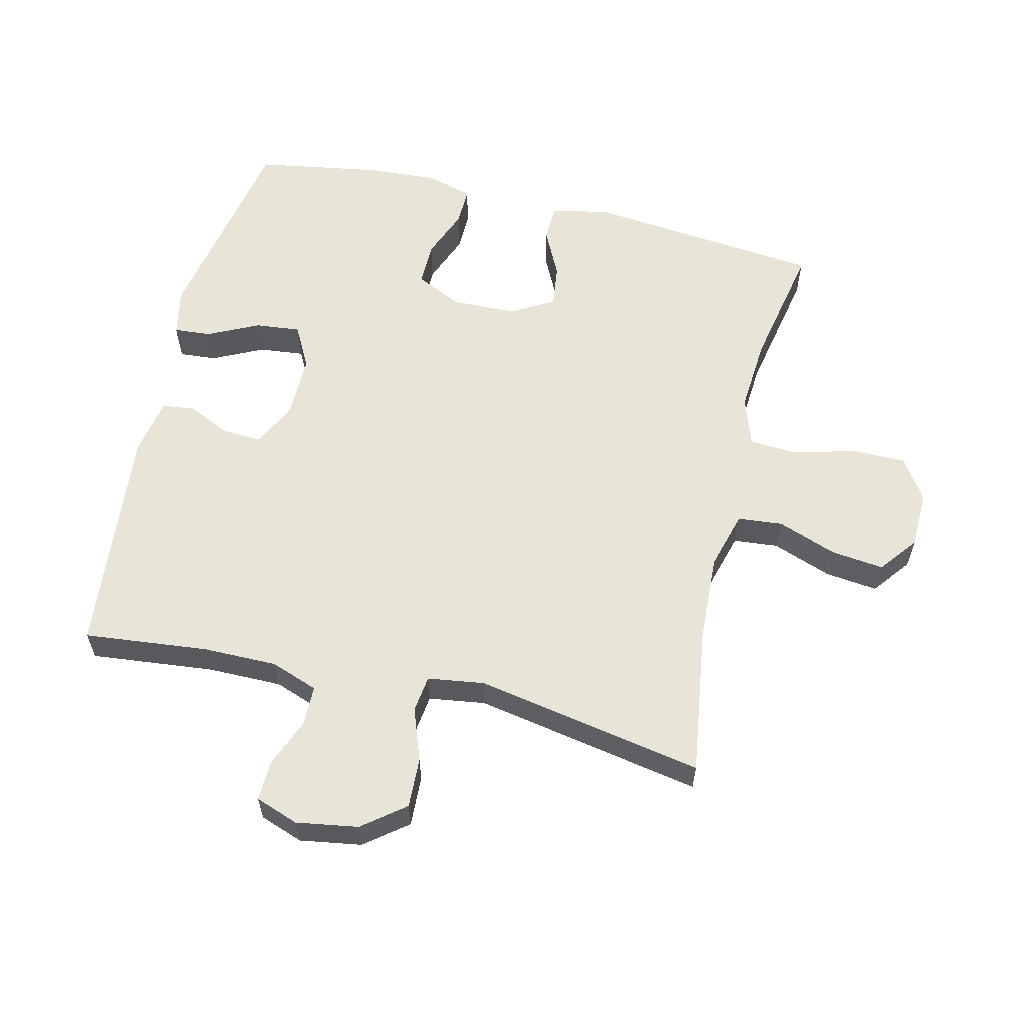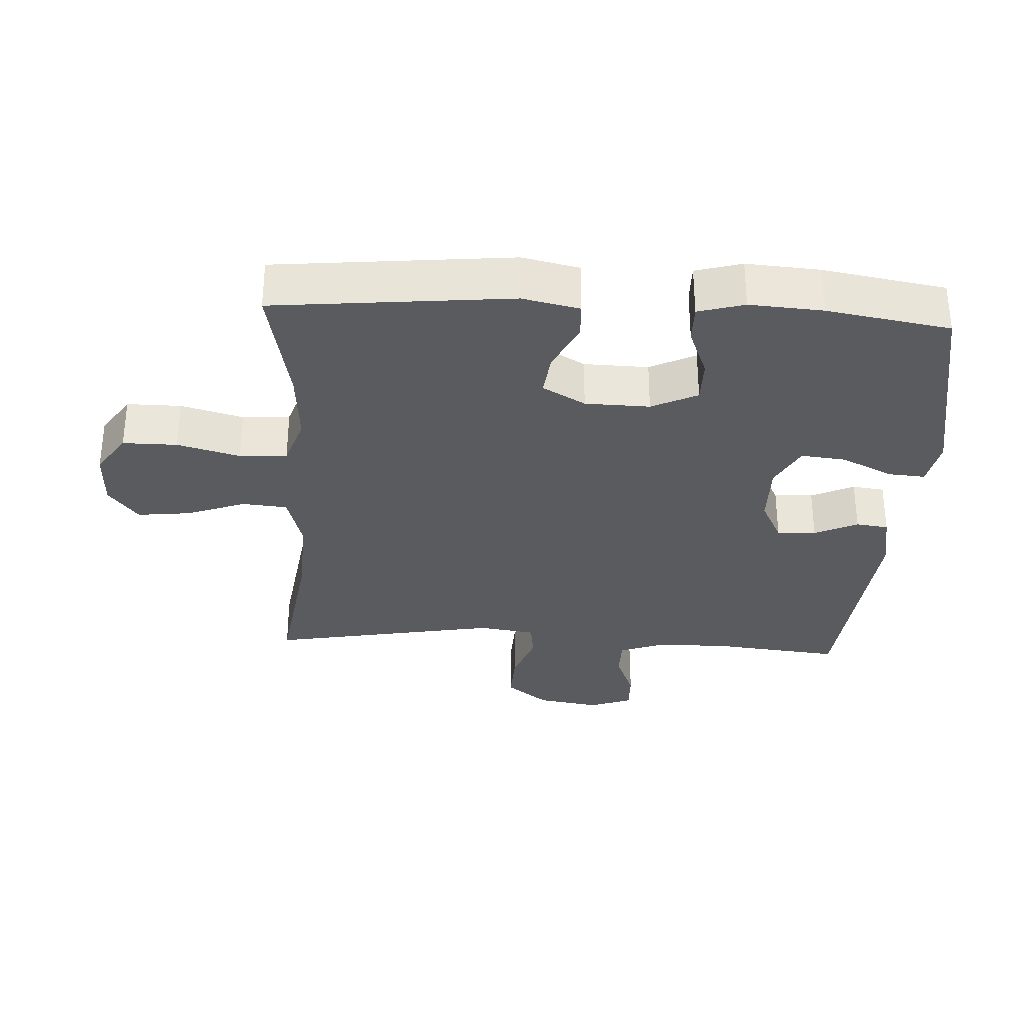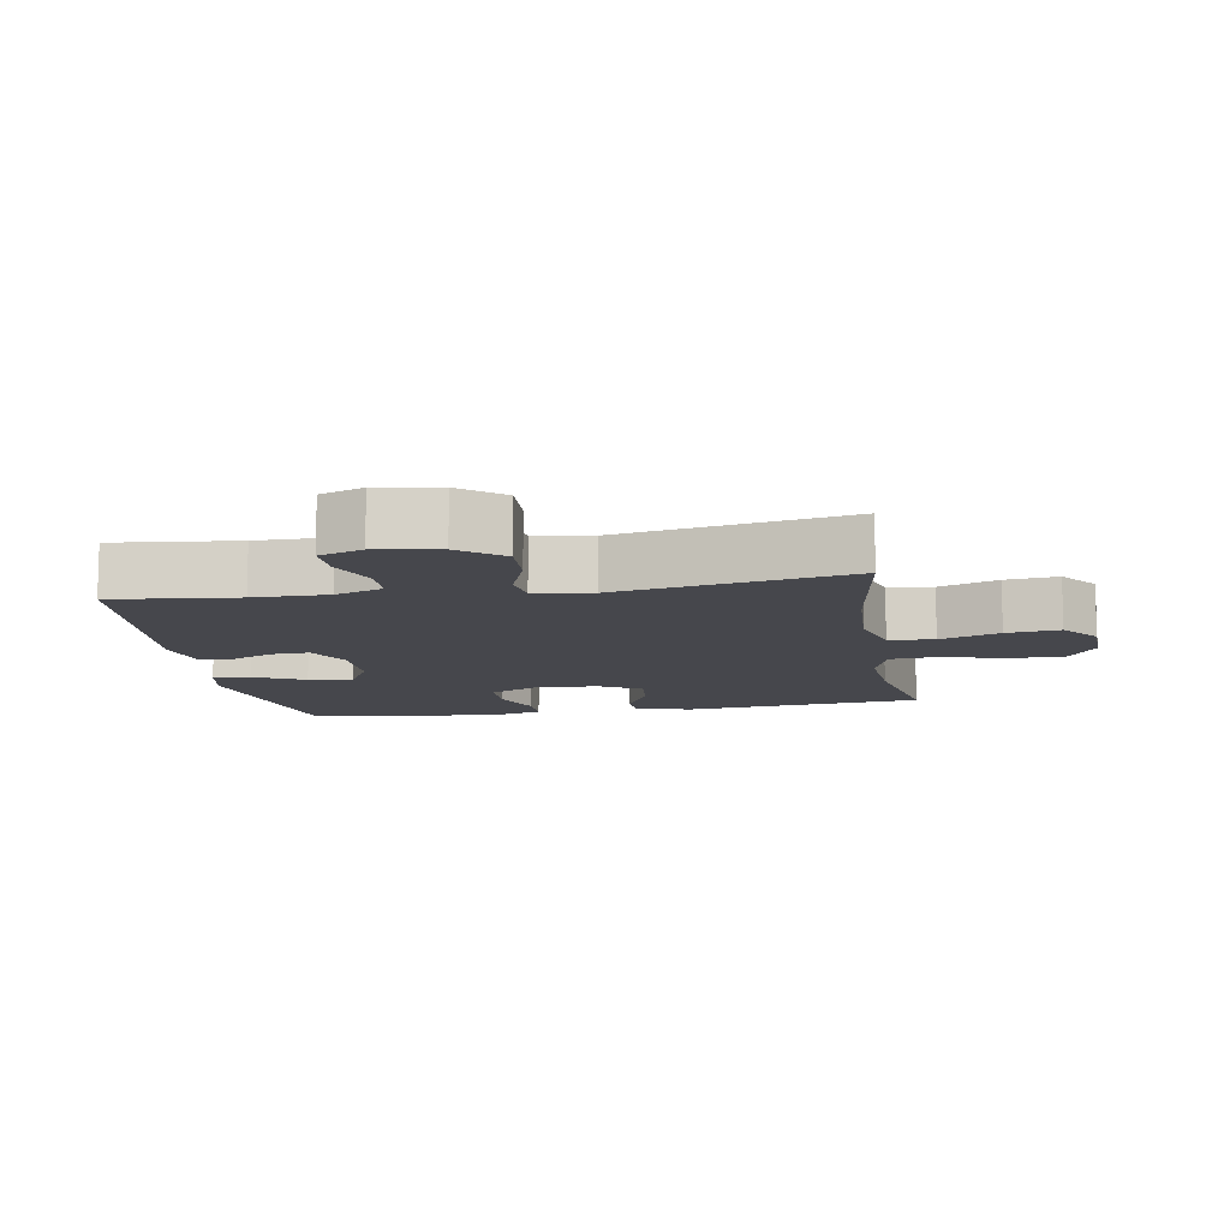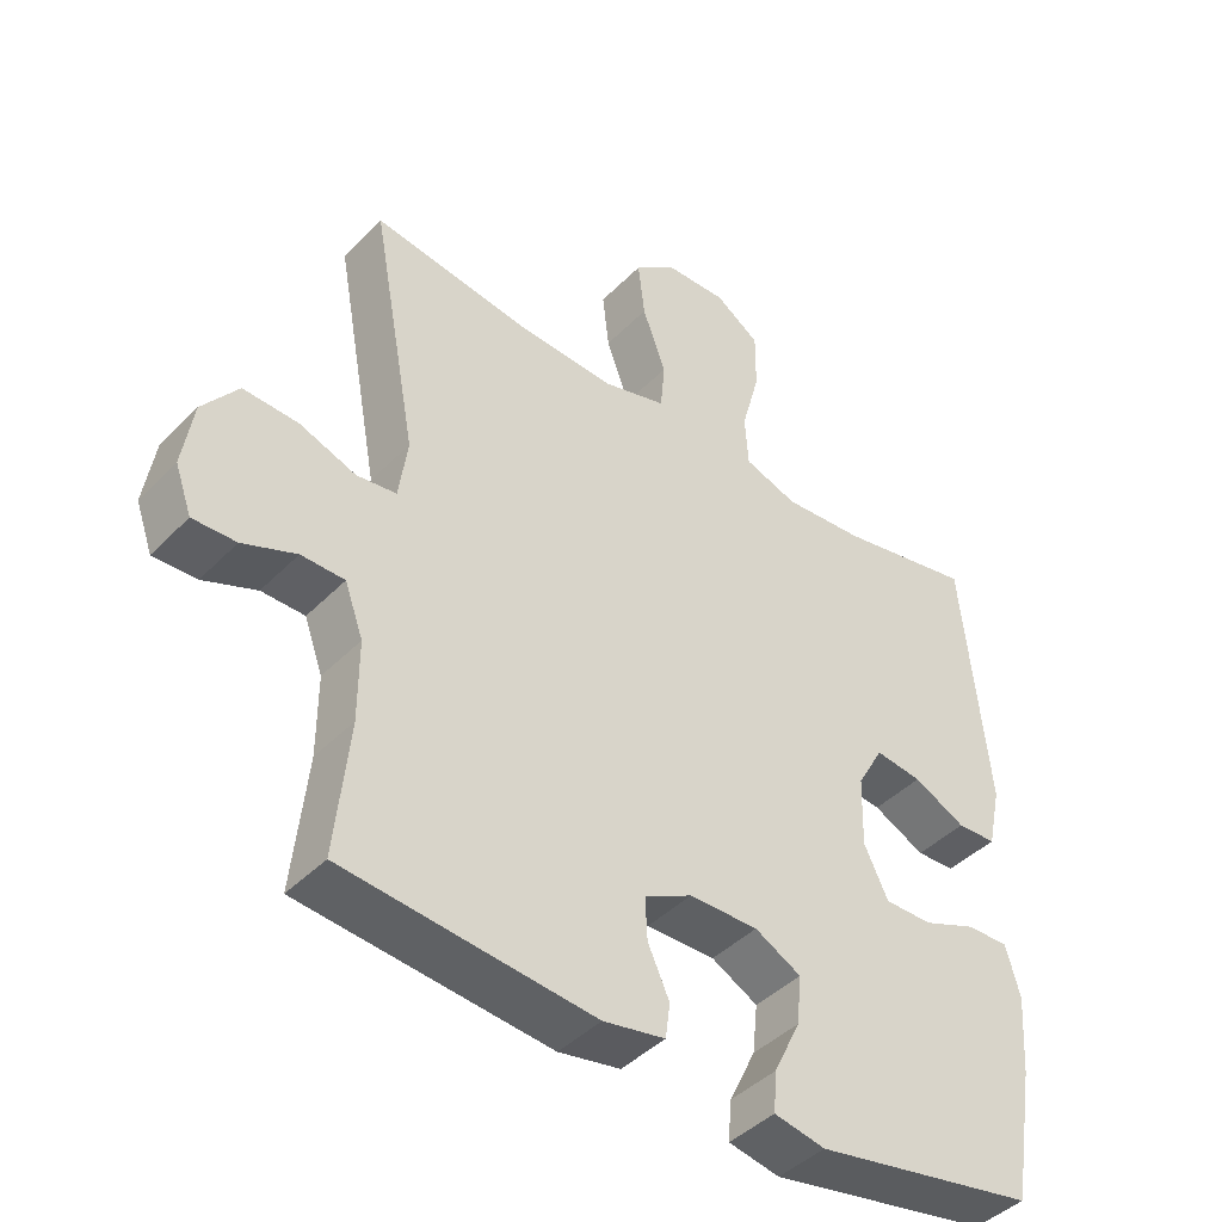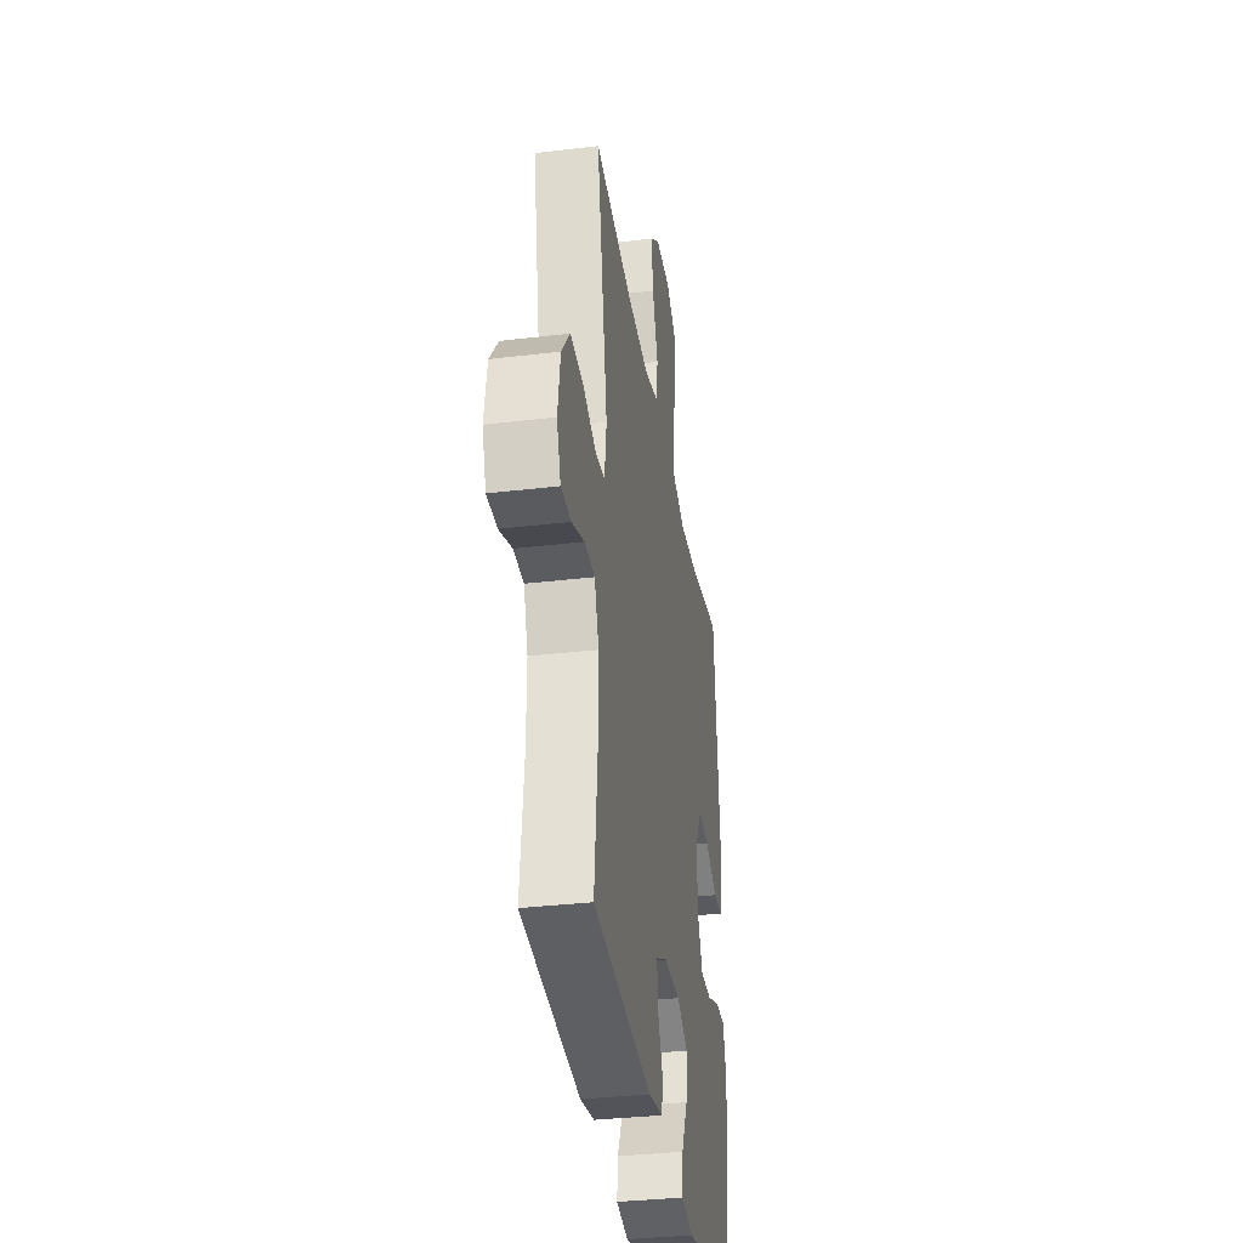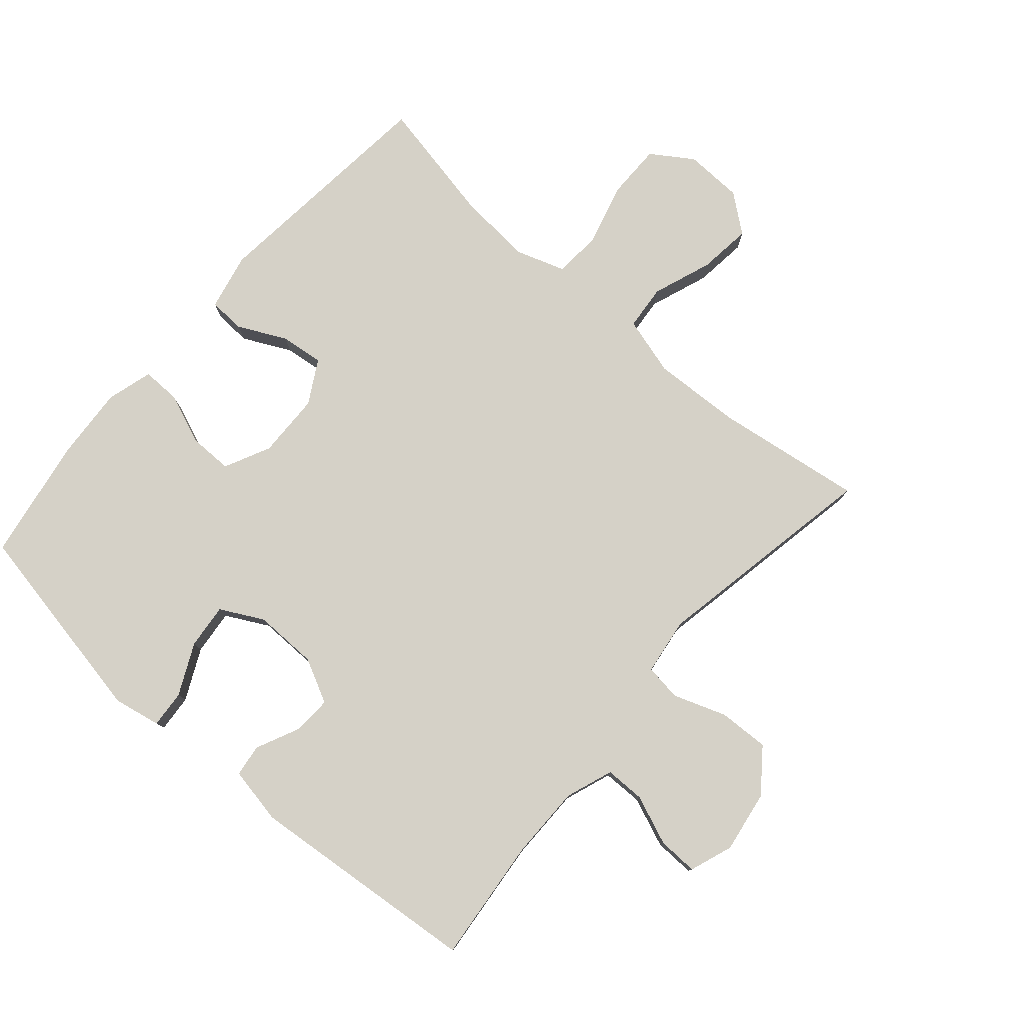
<metadata>
{"format":"obj","ext":"obj","renderer":"f3d","projection":"perspective","resolution":1024,"background":"white","views":[{"elev":59.8,"azim":-76.6,"up":"+Y"},{"elev":-32.1,"azim":86.9,"up":"+Y"},{"elev":-11.0,"azim":-80.5,"up":"+Y"},{"elev":-42.9,"azim":-40.1,"up":"+Z"},{"elev":-34.5,"azim":-80.9,"up":"+Z"},{"elev":79.0,"azim":-138.9,"up":"+Y"}]}
</metadata>
<code>
o path7228
v 0.5539 0.0375 -0.3309
v 0.5619 0.0375 -0.2169
v 0.5415 0.0375 -0.1447
v 0.4817 0.0375 -0.1457
v 0.4032 0.0375 -0.1768
v 0.3349 0.0375 -0.177
v 0.3004 0.0375 -0.1054
v 0.303 0.0375 -0.004589
v 0.3409 0.0375 0.06234
v 0.4082 0.0375 0.05415
v 0.4831 0.0375 0.01721
v 0.5394 0.0375 0.0198
v 0.5587 0.0375 0.109
v 0.5218 0.0375 0.4786
v 0.3271 0.0375 0.4401
v 0.2104 0.0375 0.4312
v 0.1339 0.0375 0.4572
v 0.1288 0.0375 0.5317
v 0.1553 0.0375 0.6291
v 0.1557 0.0375 0.714
v 0.09158 0.0375 0.7572
v 0.001284 0.0375 0.7546
v -0.0577 0.0375 0.7085
v -0.04822 0.0375 0.6259
v -0.01447 0.0375 0.5337
v -0.02099 0.0375 0.4635
v -0.1119 0.0375 0.4381
v -0.2499 0.0375 0.445
v -0.4799 0.0375 0.4786
v -0.4144 0.0375 0.1215
v -0.427 0.0375 0.03279
v -0.4843 0.0375 0.02518
v -0.5664 0.0375 0.05491
v -0.6451 0.0375 0.05823
v -0.6964 0.0375 -0.008022
v -0.712 0.0375 -0.1047
v -0.6879 0.0375 -0.172
v -0.6255 0.0375 -0.1702
v -0.5485 0.0375 -0.1394
v -0.4859 0.0375 -0.14
v -0.4593 0.0375 -0.2137
v -0.4596 0.0375 -0.3292
v -0.4799 0.0375 -0.5233
v -0.1187 0.0375 -0.5577
v -0.02959 0.0375 -0.5408
v -0.02307 0.0375 -0.4903
v -0.0541 0.0375 -0.4231
v -0.05723 0.0375 -0.3622
v 0.0116 0.0375 -0.3277
v 0.1109 0.0375 -0.3264
v 0.1777 0.0375 -0.3618
v 0.1704 0.0375 -0.4319
v 0.1322 0.0375 -0.5114
v 0.1275 0.0375 -0.5694
v 0.2012 0.0375 -0.5839
v 0.5218 0.0375 -0.5233
v 0.5539 -0.0375 -0.3309
v 0.5619 -0.0375 -0.2169
v 0.5415 -0.0375 -0.1447
v 0.4817 -0.0375 -0.1457
v 0.4032 -0.0375 -0.1768
v 0.3349 -0.0375 -0.177
v 0.3004 -0.0375 -0.1054
v 0.303 -0.0375 -0.004589
v 0.3409 -0.0375 0.06234
v 0.4082 -0.0375 0.05415
v 0.4831 -0.0375 0.01721
v 0.5394 -0.0375 0.0198
v 0.5587 -0.0375 0.109
v 0.5218 -0.0375 0.4786
v 0.3271 -0.0375 0.4401
v 0.2104 -0.0375 0.4312
v 0.1339 -0.0375 0.4572
v 0.1288 -0.0375 0.5317
v 0.1553 -0.0375 0.6291
v 0.1557 -0.0375 0.714
v 0.09158 -0.0375 0.7572
v 0.001284 -0.0375 0.7546
v -0.0577 -0.0375 0.7085
v -0.04822 -0.0375 0.6259
v -0.01447 -0.0375 0.5337
v -0.02099 -0.0375 0.4635
v -0.1119 -0.0375 0.4381
v -0.2499 -0.0375 0.445
v -0.4799 -0.0375 0.4786
v -0.4144 -0.0375 0.1215
v -0.427 -0.0375 0.03279
v -0.4843 -0.0375 0.02518
v -0.5664 -0.0375 0.05491
v -0.6451 -0.0375 0.05823
v -0.6964 -0.0375 -0.008022
v -0.712 -0.0375 -0.1047
v -0.6879 -0.0375 -0.172
v -0.6255 -0.0375 -0.1702
v -0.5485 -0.0375 -0.1394
v -0.4859 -0.0375 -0.14
v -0.4593 -0.0375 -0.2137
v -0.4596 -0.0375 -0.3292
v -0.4799 -0.0375 -0.5233
v -0.1187 -0.0375 -0.5577
v -0.02959 -0.0375 -0.5408
v -0.02307 -0.0375 -0.4903
v -0.0541 -0.0375 -0.4231
v -0.05723 -0.0375 -0.3622
v 0.0116 -0.0375 -0.3277
v 0.1109 -0.0375 -0.3264
v 0.1777 -0.0375 -0.3618
v 0.1704 -0.0375 -0.4319
v 0.1322 -0.0375 -0.5114
v 0.1275 -0.0375 -0.5694
v 0.2012 -0.0375 -0.5839
v 0.5218 -0.0375 -0.5233
v 0.5539 0.0375 -0.3309
v 0.5619 0.0375 -0.2169
v 0.5415 0.0375 -0.1447
v 0.5415 0.0375 -0.1447
v 0.5394 0.0375 0.0198
v 0.5394 0.0375 0.0198
v 0.5587 0.0375 0.109
v 0.4817 0.0375 -0.1457
v 0.4831 0.0375 0.01721
v 0.5218 0.0375 -0.5233
v 0.5218 0.0375 -0.5233
v 0.5218 0.0375 0.4786
v 0.5218 0.0375 0.4786
v 0.4082 0.0375 0.05415
v 0.4032 0.0375 -0.1768
v 0.3271 0.0375 0.4401
v 0.3409 0.0375 0.06234
v 0.3409 0.0375 0.06234
v 0.3349 0.0375 -0.177
v 0.3349 0.0375 -0.177
v 0.303 0.0375 -0.004589
v 0.3004 0.0375 -0.1054
v 0.2104 0.0375 0.4312
v 0.2012 0.0375 -0.5839
v 0.1339 0.0375 0.4572
v 0.1339 0.0375 0.4572
v 0.1275 0.0375 -0.5694
v 0.1275 0.0375 -0.5694
v 0.1777 0.0375 -0.3618
v 0.1777 0.0375 -0.3618
v 0.1704 0.0375 -0.4319
v 0.1109 0.0375 -0.3264
v 0.1322 0.0375 -0.5114
v 0.1553 0.0375 0.6291
v 0.1557 0.0375 0.714
v 0.09158 0.0375 0.7572
v 0.1288 0.0375 0.5317
v 0.0116 0.0375 -0.3277
v 0.001284 0.0375 0.7546
v -0.05723 0.0375 -0.3622
v -0.05723 0.0375 -0.3622
v -0.0577 0.0375 0.7085
v -0.01447 0.0375 0.5337
v -0.02099 0.0375 0.4635
v -0.02099 0.0375 0.4635
v -0.04822 0.0375 0.6259
v -0.1119 0.0375 0.4381
v -0.02959 0.0375 -0.5408
v -0.02959 0.0375 -0.5408
v -0.02307 0.0375 -0.4903
v -0.0541 0.0375 -0.4231
v -0.1187 0.0375 -0.5577
v -0.2499 0.0375 0.445
v -0.4799 0.0375 -0.5233
v -0.4799 0.0375 -0.5233
v -0.4144 0.0375 0.1215
v -0.427 0.0375 0.03279
v -0.427 0.0375 0.03279
v -0.4593 0.0375 -0.2137
v -0.4596 0.0375 -0.3292
v -0.4843 0.0375 0.02518
v -0.4799 0.0375 0.4786
v -0.4799 0.0375 0.4786
v -0.4859 0.0375 -0.14
v -0.4859 0.0375 -0.14
v -0.5664 0.0375 0.05491
v -0.5485 0.0375 -0.1394
v -0.6255 0.0375 -0.1702
v -0.6451 0.0375 0.05823
v -0.6879 0.0375 -0.172
v -0.6879 0.0375 -0.172
v -0.6964 0.0375 -0.008022
v -0.712 0.0375 -0.1047
v 0.5539 -0.0375 -0.3309
v 0.5619 -0.0375 -0.2169
v 0.5415 -0.0375 -0.1447
v 0.5415 -0.0375 -0.1447
v 0.5394 -0.0375 0.0198
v 0.5394 -0.0375 0.0198
v 0.5587 -0.0375 0.109
v 0.4817 -0.0375 -0.1457
v 0.4831 -0.0375 0.01721
v 0.5218 -0.0375 -0.5233
v 0.5218 -0.0375 -0.5233
v 0.5218 -0.0375 0.4786
v 0.5218 -0.0375 0.4786
v 0.4082 -0.0375 0.05415
v 0.4032 -0.0375 -0.1768
v 0.3271 -0.0375 0.4401
v 0.3409 -0.0375 0.06234
v 0.3409 -0.0375 0.06234
v 0.3349 -0.0375 -0.177
v 0.3349 -0.0375 -0.177
v 0.303 -0.0375 -0.004589
v 0.3004 -0.0375 -0.1054
v 0.2104 -0.0375 0.4312
v 0.2012 -0.0375 -0.5839
v 0.1339 -0.0375 0.4572
v 0.1339 -0.0375 0.4572
v 0.1275 -0.0375 -0.5694
v 0.1275 -0.0375 -0.5694
v 0.1777 -0.0375 -0.3618
v 0.1777 -0.0375 -0.3618
v 0.1704 -0.0375 -0.4319
v 0.1109 -0.0375 -0.3264
v 0.1322 -0.0375 -0.5114
v 0.1553 -0.0375 0.6291
v 0.1557 -0.0375 0.714
v 0.09158 -0.0375 0.7572
v 0.1288 -0.0375 0.5317
v 0.0116 -0.0375 -0.3277
v 0.001284 -0.0375 0.7546
v -0.05723 -0.0375 -0.3622
v -0.05723 -0.0375 -0.3622
v -0.0577 -0.0375 0.7085
v -0.01447 -0.0375 0.5337
v -0.02099 -0.0375 0.4635
v -0.02099 -0.0375 0.4635
v -0.04822 -0.0375 0.6259
v -0.1119 -0.0375 0.4381
v -0.02959 -0.0375 -0.5408
v -0.02959 -0.0375 -0.5408
v -0.02307 -0.0375 -0.4903
v -0.0541 -0.0375 -0.4231
v -0.1187 -0.0375 -0.5577
v -0.2499 -0.0375 0.445
v -0.4799 -0.0375 -0.5233
v -0.4799 -0.0375 -0.5233
v -0.4144 -0.0375 0.1215
v -0.427 -0.0375 0.03279
v -0.427 -0.0375 0.03279
v -0.4593 -0.0375 -0.2137
v -0.4596 -0.0375 -0.3292
v -0.4843 -0.0375 0.02518
v -0.4799 -0.0375 0.4786
v -0.4799 -0.0375 0.4786
v -0.4859 -0.0375 -0.14
v -0.4859 -0.0375 -0.14
v -0.5664 -0.0375 0.05491
v -0.5485 -0.0375 -0.1394
v -0.6255 -0.0375 -0.1702
v -0.6451 -0.0375 0.05823
v -0.6879 -0.0375 -0.172
v -0.6879 -0.0375 -0.172
v -0.6964 -0.0375 -0.008022
v -0.712 -0.0375 -0.1047
f 241 238 247
f 245 225 244
f 201 199 192
f 195 214 216
f 209 218 212
f 236 237 235
f 237 236 245
f 216 218 209
f 224 231 221
f 210 206 202
f 241 223 206
f 251 252 246
f 238 241 232
f 201 192 197
f 252 258 253
f 258 252 257
f 242 223 241
f 200 187 193
f 210 202 208
f 186 214 195
f 202 199 201
f 242 225 223
f 210 229 206
f 244 225 242
f 252 251 257
f 244 242 249
f 208 202 201
f 235 237 233
f 237 245 239
f 217 214 204
f 223 217 207
f 206 223 207
f 204 214 186
f 192 199 194
f 193 187 188
f 204 186 200
f 225 245 236
f 246 249 242
f 207 217 204
f 222 229 210
f 195 216 209
f 253 258 255
f 200 186 187
f 254 257 251
f 249 246 252
f 219 228 222
f 227 231 224
f 220 221 219
f 232 241 206
f 192 194 190
f 221 231 219
f 229 232 206
f 219 231 228
f 228 229 222
f 1 2 58 57
f 2 116 189 58
f 118 13 69 191
f 3 4 60 59
f 11 12 68 67
f 123 1 57 196
f 13 125 198 69
f 10 11 67 66
f 4 5 61 60
f 14 15 71 70
f 130 10 66 203
f 5 132 205 61
f 8 9 65 64
f 6 7 63 62
f 15 16 72 71
f 55 56 112 111
f 7 8 64 63
f 16 138 211 72
f 140 55 111 213
f 142 52 108 215
f 50 51 107 106
f 53 54 110 109
f 52 53 109 108
f 19 20 76 75
f 20 21 77 76
f 18 19 75 74
f 17 18 74 73
f 49 50 106 105
f 21 22 78 77
f 153 49 105 226
f 22 23 79 78
f 25 157 230 81
f 24 25 81 80
f 23 24 80 79
f 26 27 83 82
f 161 46 102 234
f 46 47 103 102
f 44 45 101 100
f 47 48 104 103
f 27 28 84 83
f 167 44 100 240
f 30 170 243 86
f 41 42 98 97
f 31 32 88 87
f 175 30 86 248
f 28 29 85 84
f 177 41 97 250
f 42 43 99 98
f 32 33 89 88
f 39 40 96 95
f 38 39 95 94
f 33 34 90 89
f 183 38 94 256
f 34 35 91 90
f 36 37 93 92
f 35 36 92 91
f 168 174 165
f 172 171 152
f 128 119 126
f 122 143 141
f 136 139 145
f 163 162 164
f 164 172 163
f 143 136 145
f 151 148 158
f 137 129 133
f 168 133 150
f 178 173 179
f 165 159 168
f 128 124 119
f 179 180 185
f 185 184 179
f 169 168 150
f 127 120 114
f 137 135 129
f 113 122 141
f 129 128 126
f 169 150 152
f 137 133 156
f 171 169 152
f 179 184 178
f 171 176 169
f 135 128 129
f 162 160 164
f 164 166 172
f 144 131 141
f 150 134 144
f 133 134 150
f 131 113 141
f 119 121 126
f 120 115 114
f 131 127 113
f 152 163 172
f 173 169 176
f 134 131 144
f 149 137 156
f 122 136 143
f 180 182 185
f 127 114 113
f 181 178 184
f 176 179 173
f 146 149 155
f 154 151 158
f 147 146 148
f 159 133 168
f 119 117 121
f 148 146 158
f 156 133 159
f 146 155 158
f 155 149 156

</code>
